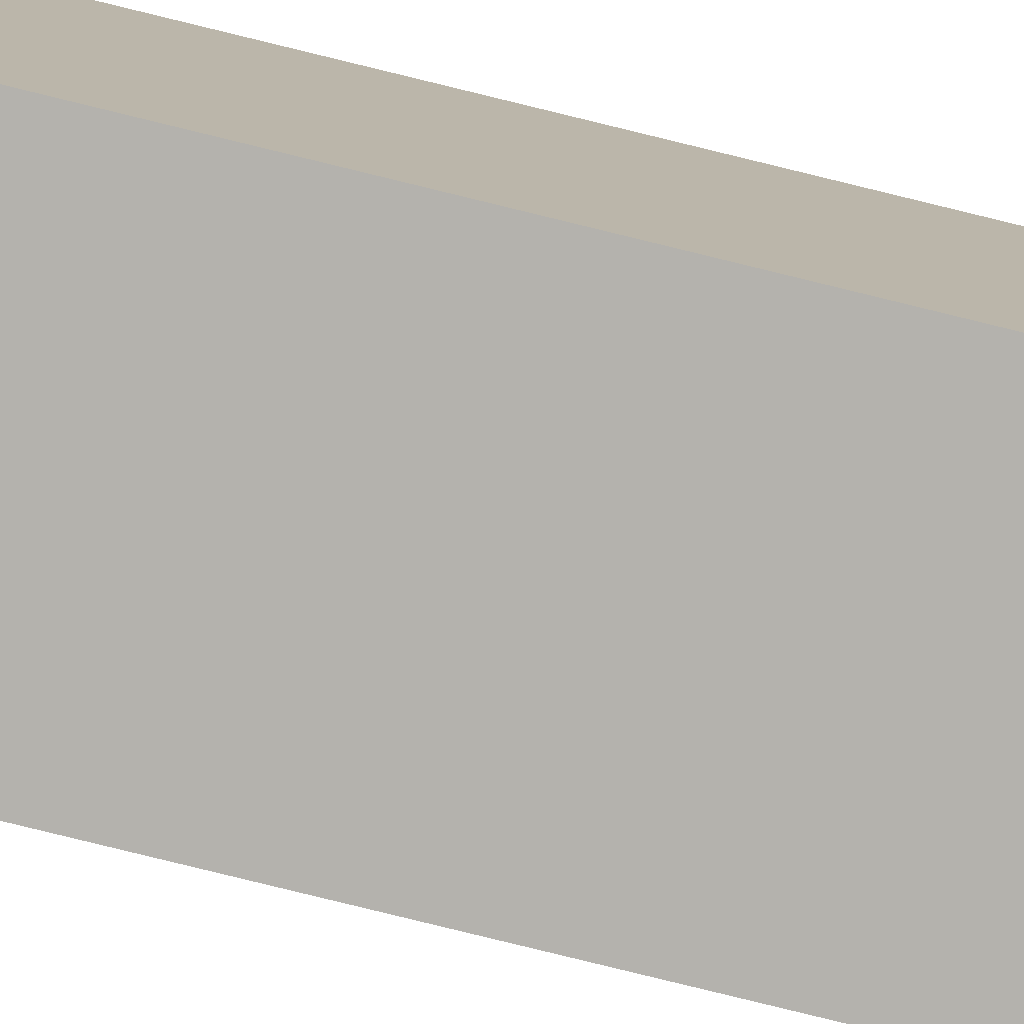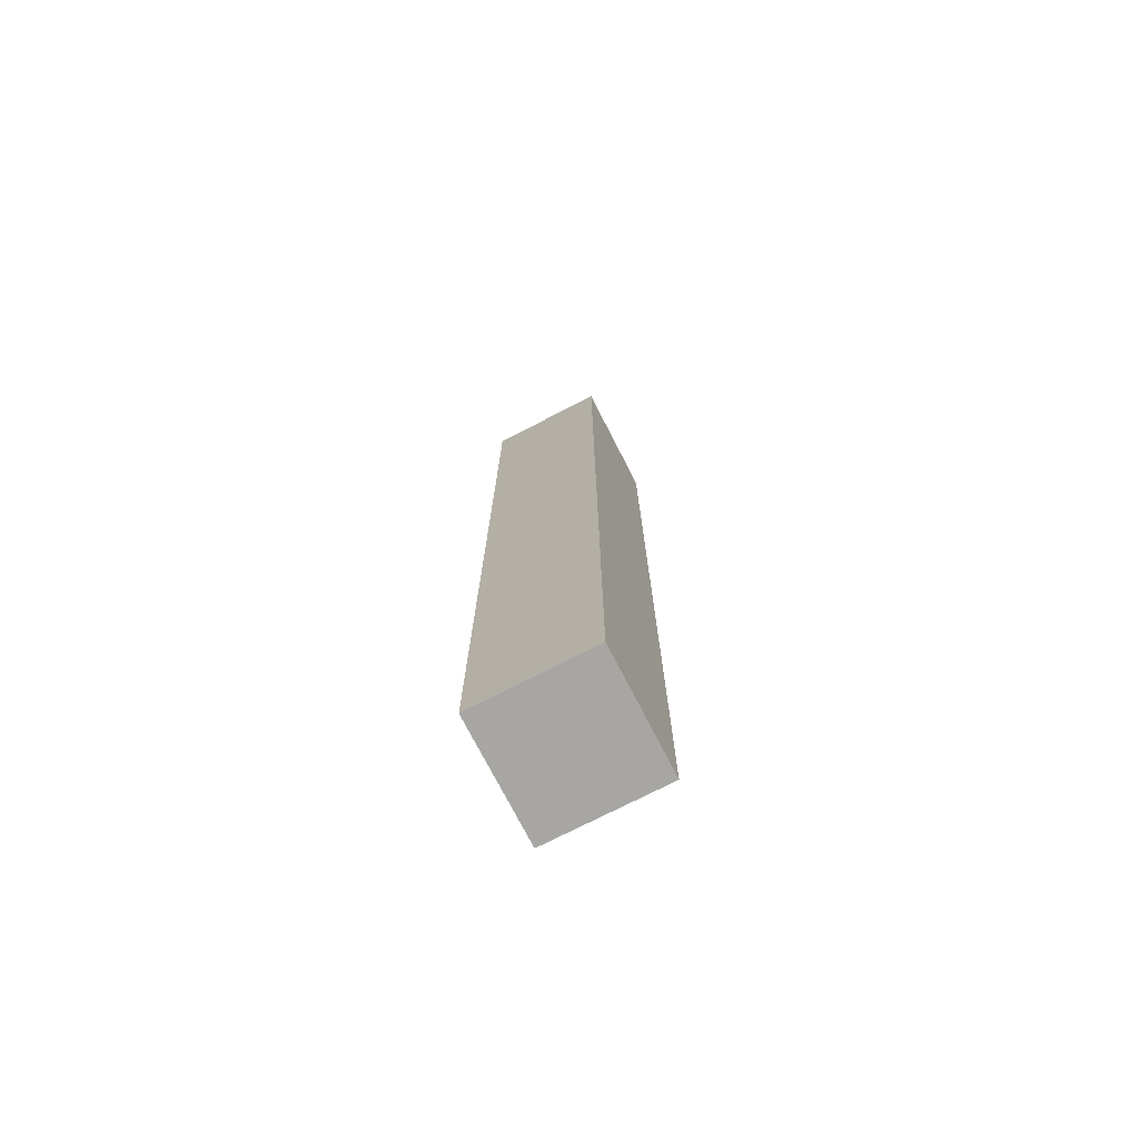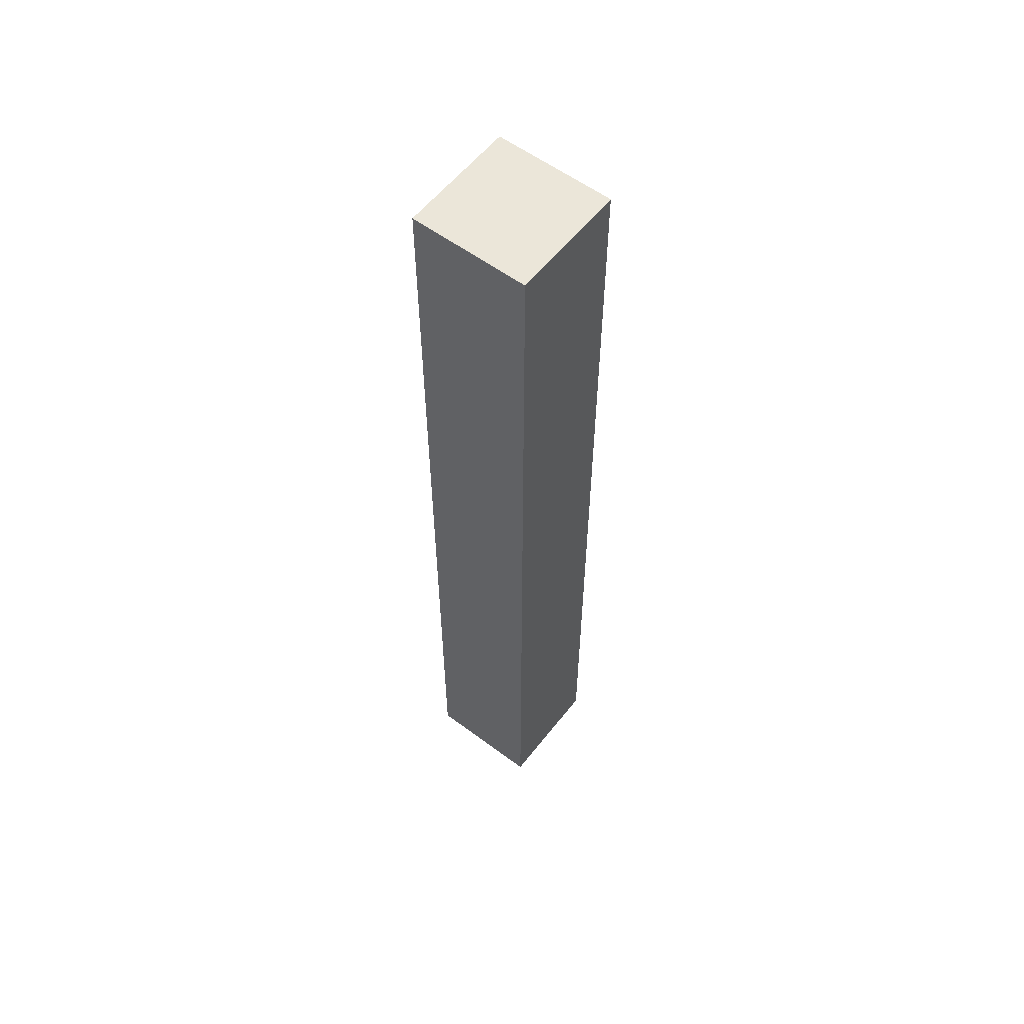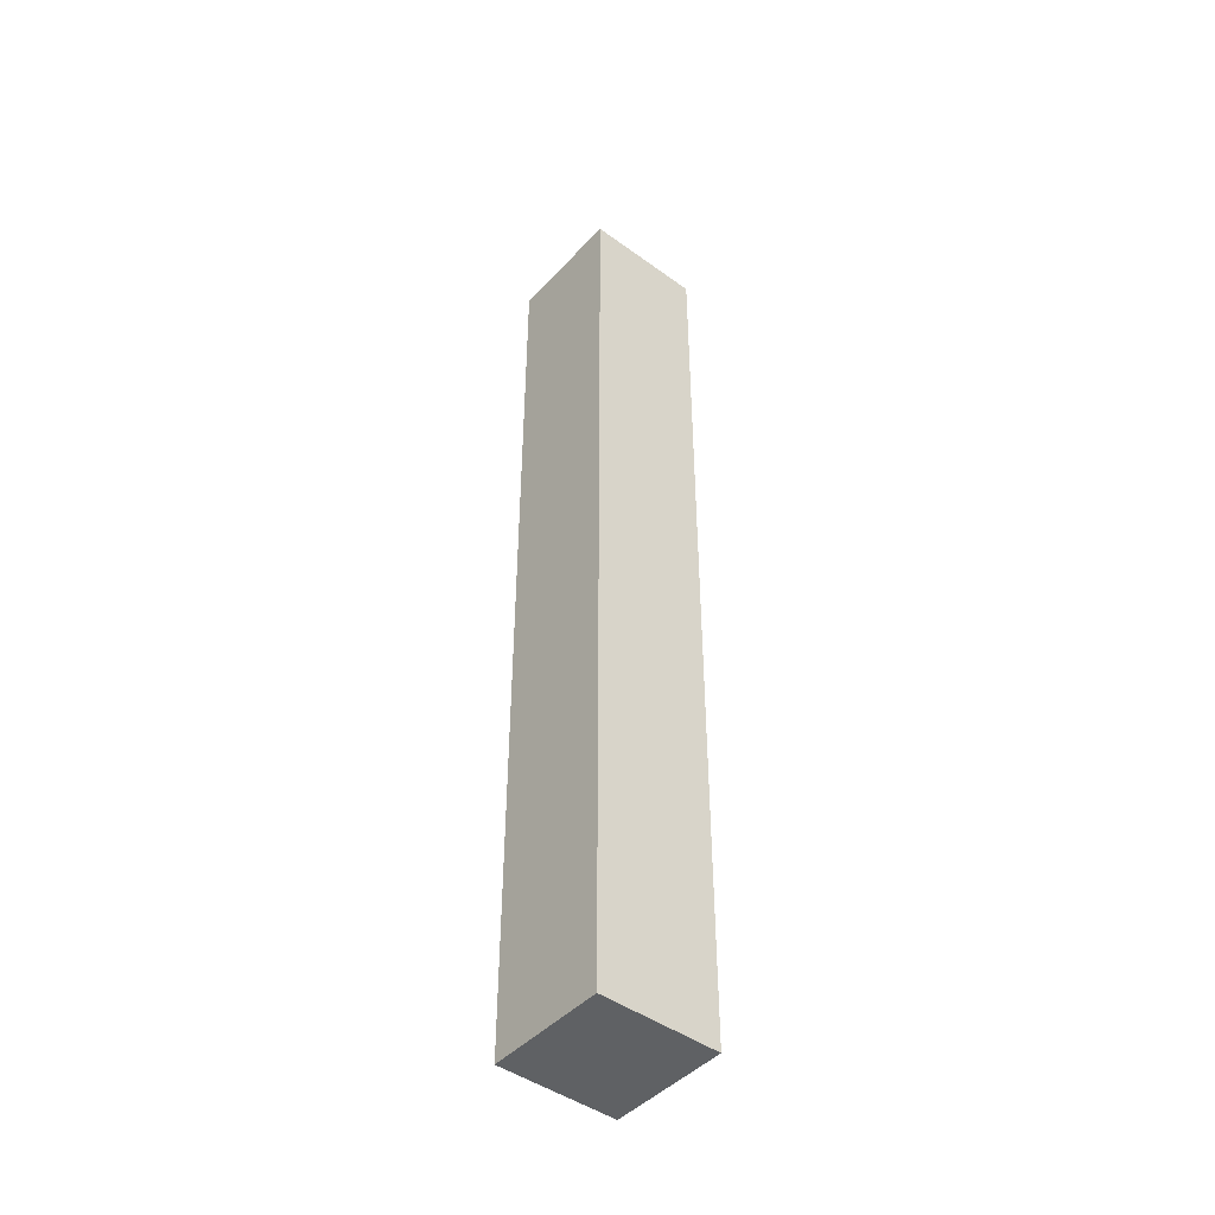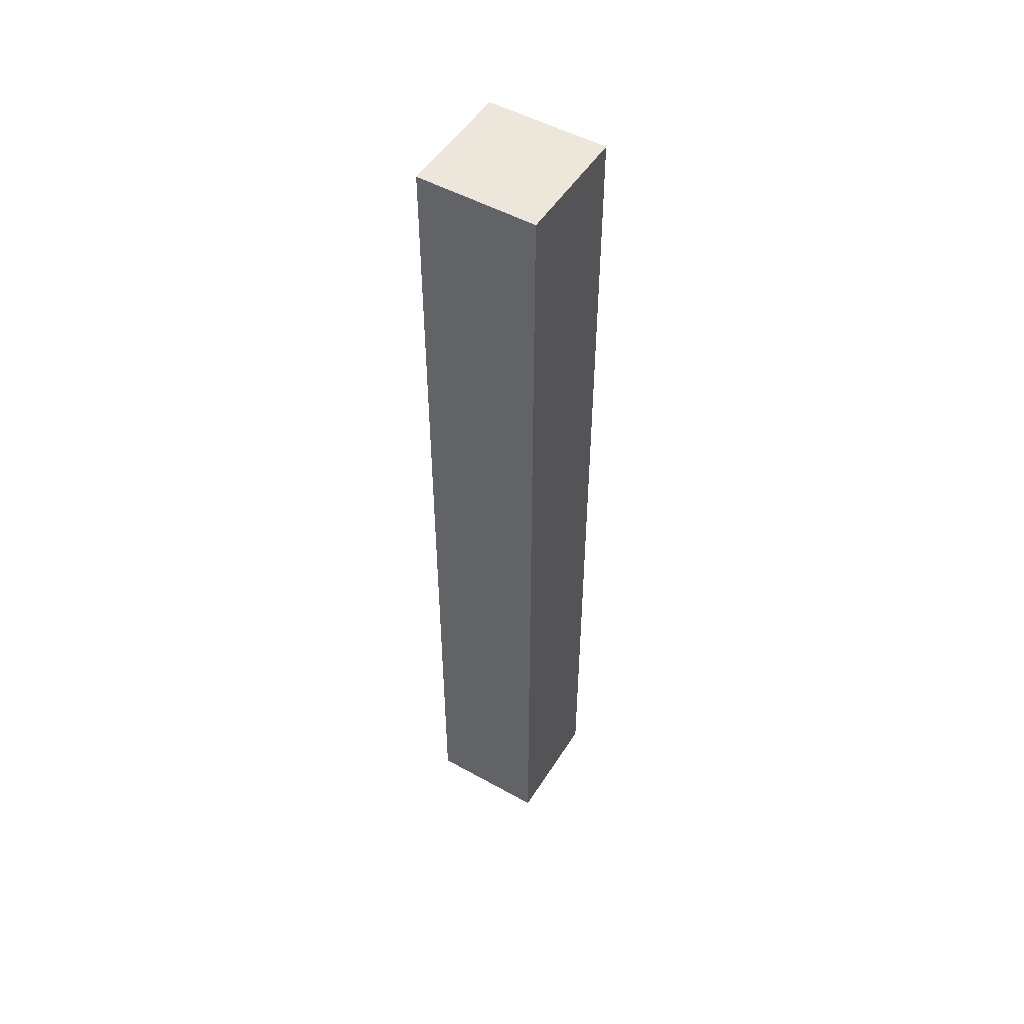
<metadata>
{"format":"obj","ext":"obj","renderer":"f3d","projection":"perspective","resolution":1024,"background":"white","views":[{"elev":-79.5,"azim":76.2,"up":"+Z"},{"elev":-74.3,"azim":27.2,"up":"+Y"},{"elev":57.6,"azim":-52.3,"up":"+Y"},{"elev":-45.5,"azim":-39.8,"up":"+Y"},{"elev":50.7,"azim":121.3,"up":"+Y"}]}
</metadata>
<code>
o Cube.2885_0036
v -1.429 -0.129 2.123
v -1.429 -0.129 2.107
v -1.415 -0.129 2.123
v -1.415 -0.129 2.107
v -1.429 -0.009 2.123
v -1.429 -0.009 2.107
v -1.415 -0.009 2.123
v -1.415 -0.009 2.107
f 3 5 1
f 2 3 1
f 6 7 8
f 2 8 4
f 4 7 3
f 1 6 2
f 3 7 5
f 2 4 3
f 6 5 7
f 2 6 8
f 4 8 7
f 1 5 6

</code>
